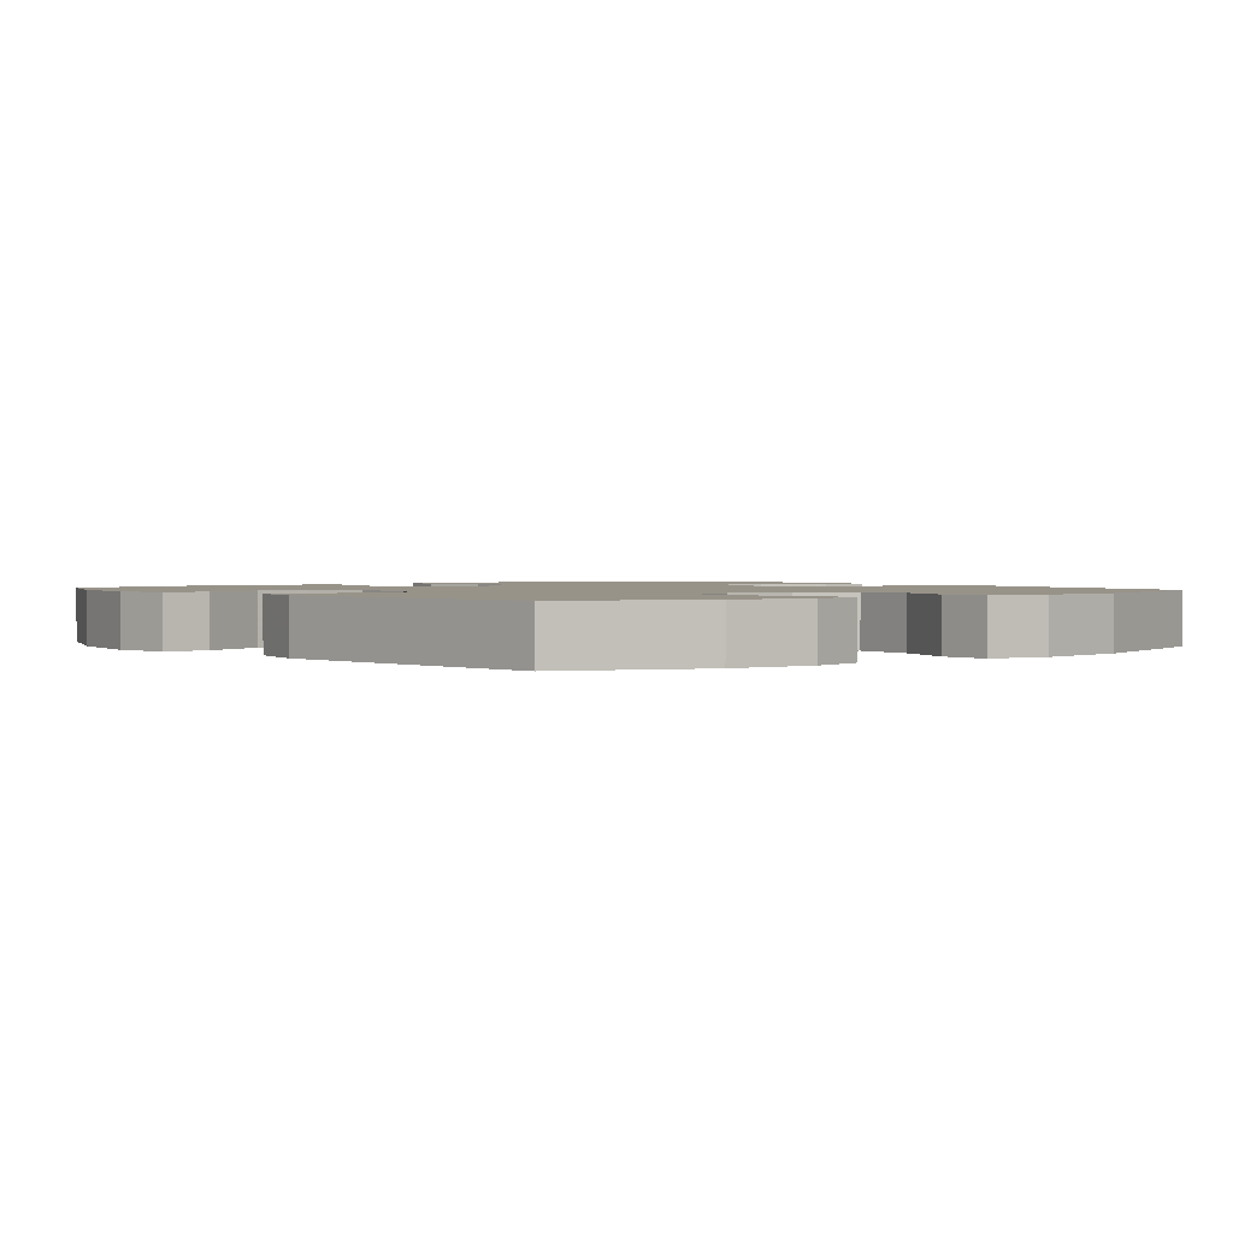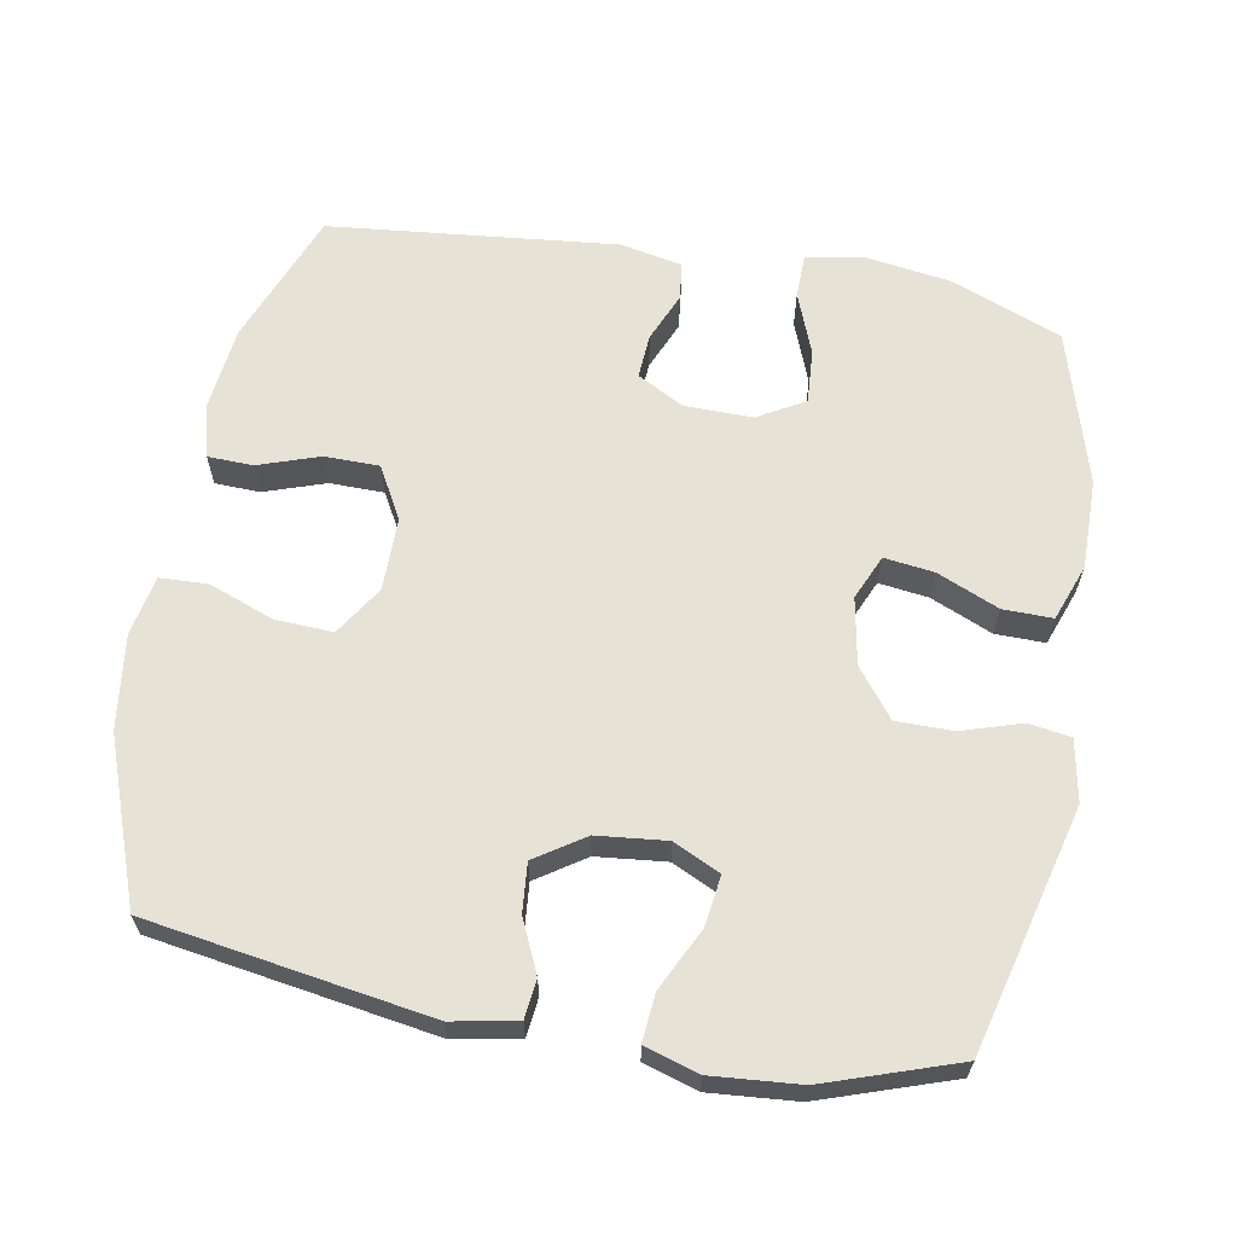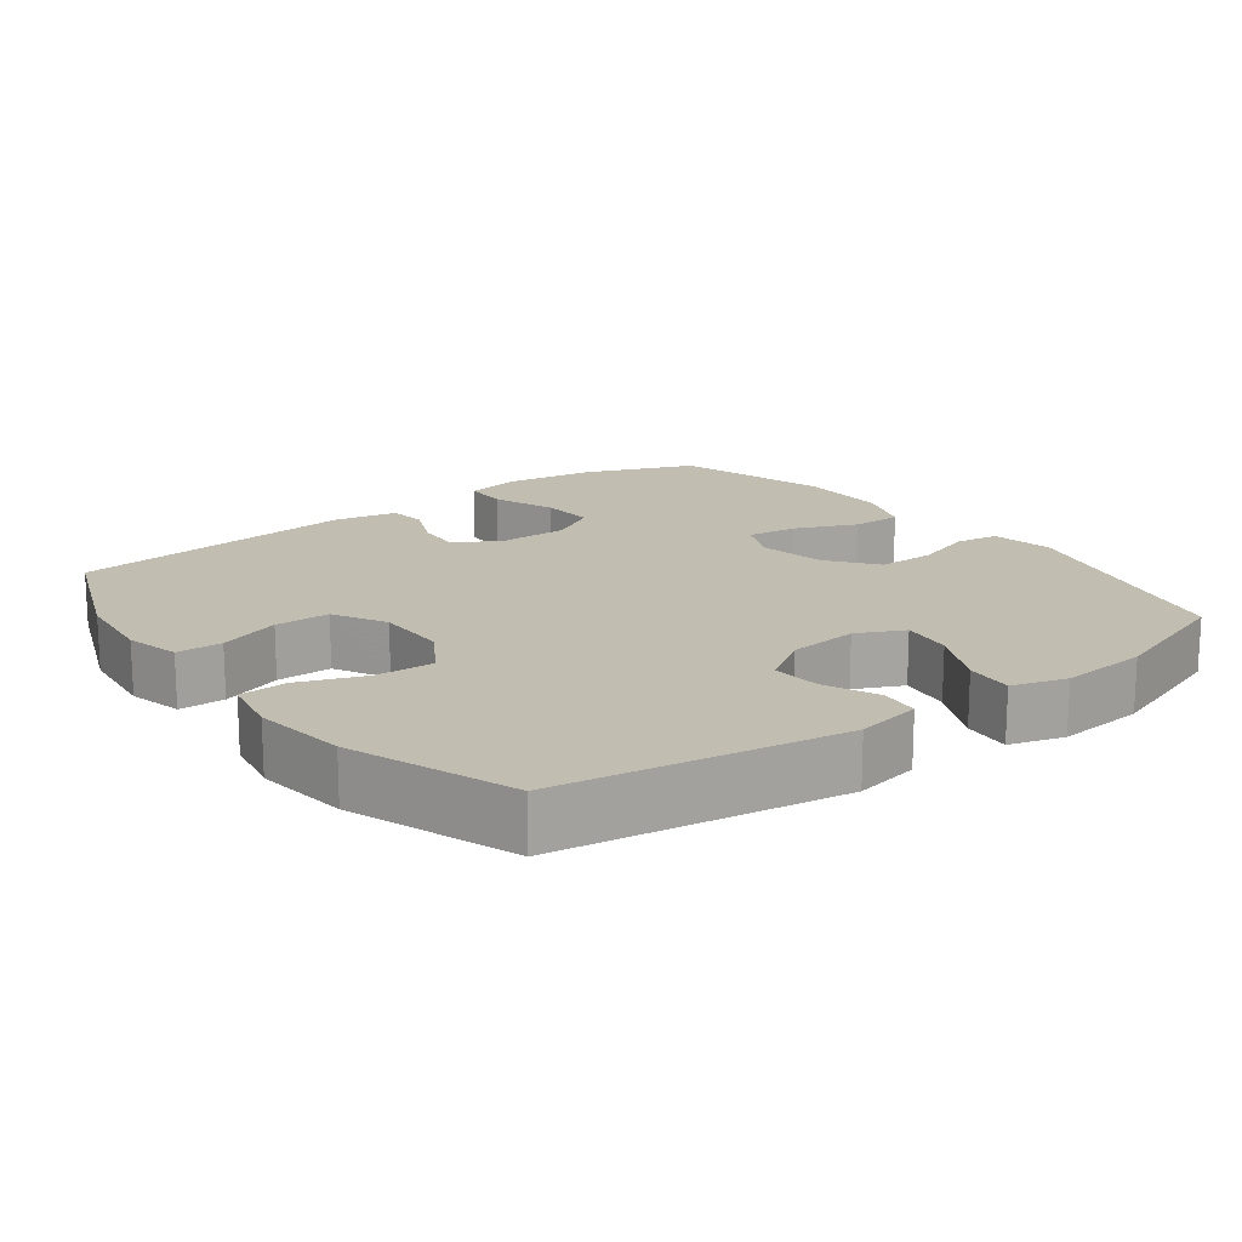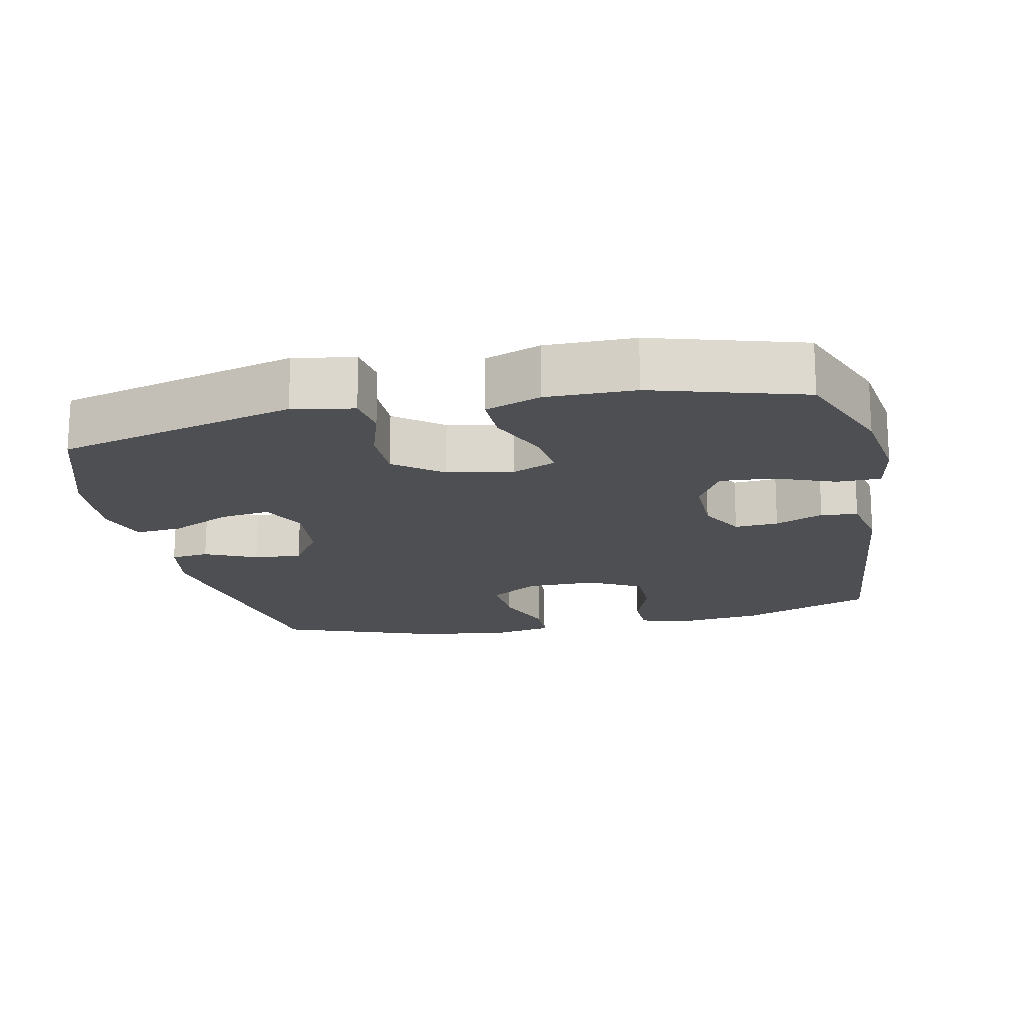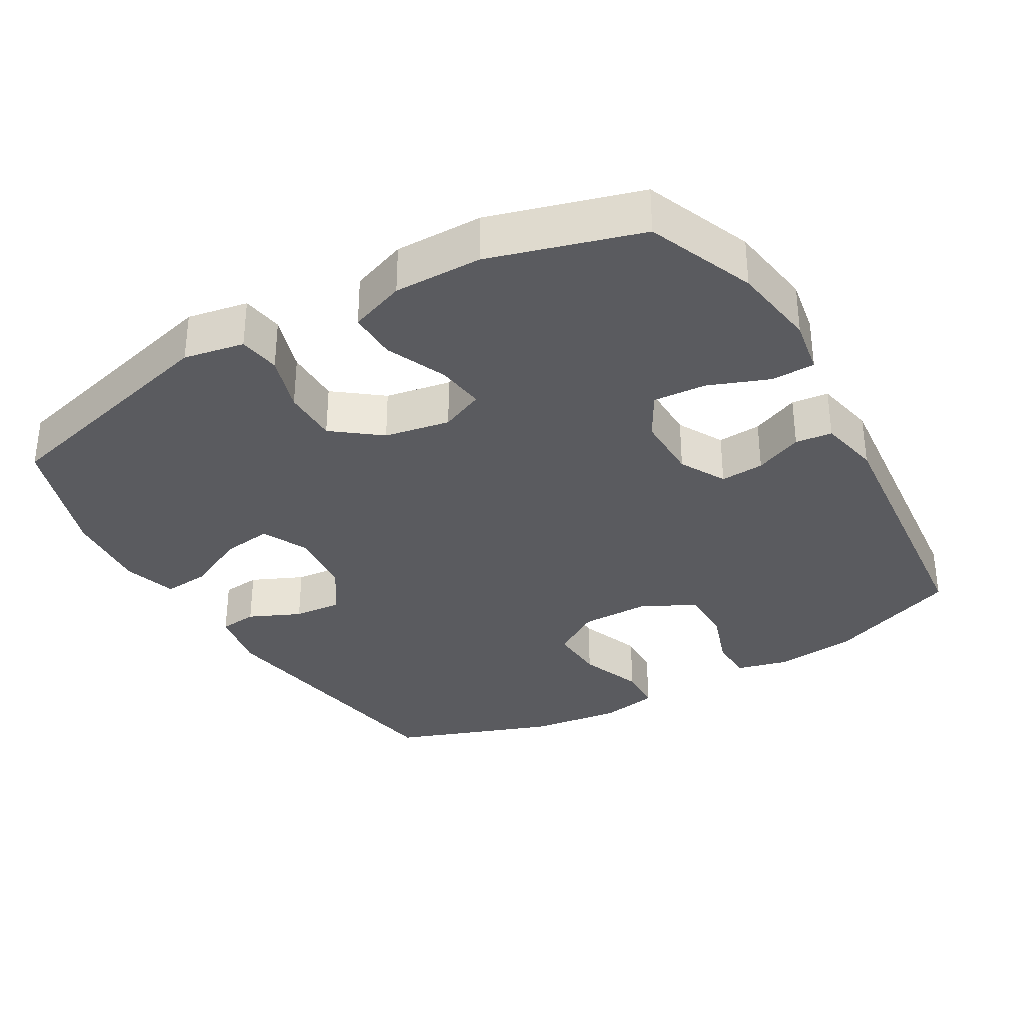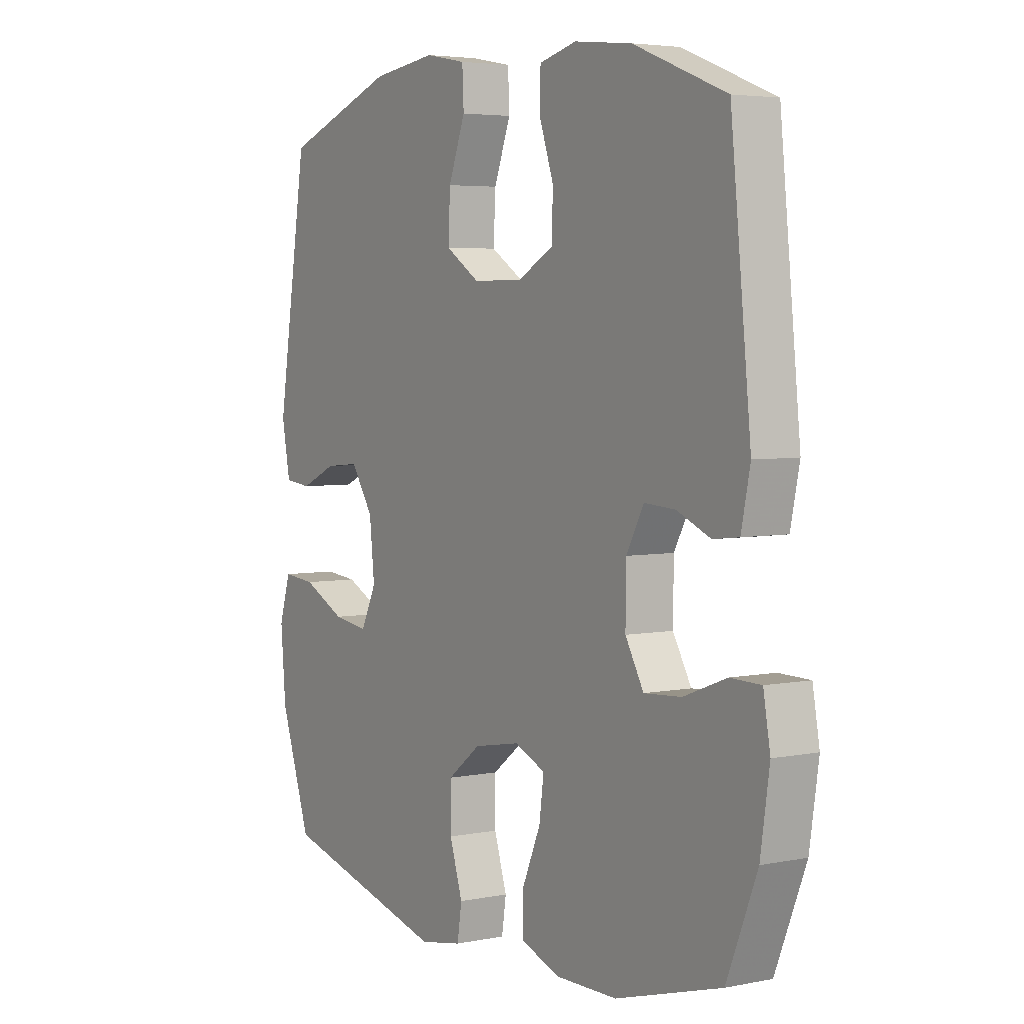
<metadata>
{"format":"obj","ext":"obj","renderer":"f3d","projection":"perspective","resolution":1024,"background":"white","views":[{"elev":1.6,"azim":-38.5,"up":"+Y"},{"elev":63.5,"azim":100.2,"up":"+Y"},{"elev":16.8,"azim":53.1,"up":"+Y"},{"elev":-17.5,"azim":-168.0,"up":"+Y"},{"elev":-33.4,"azim":-149.8,"up":"+Y"},{"elev":4.4,"azim":-122.9,"up":"+Z"}]}
</metadata>
<code>
v -0.5 0.07 0.5
v -0.313 0.07 0.573
v -0.197 0.07 0.586
v -0.122 0.07 0.567
v -0.12 0.07 0.504
v -0.149 0.07 0.419
v -0.148 0.07 0.343
v -0.075 0.07 0.303
v 0.026 0.07 0.303
v 0.095 0.07 0.347
v 0.091 0.07 0.428
v 0.057 0.07 0.518
v 0.06 0.07 0.584
v 0.143 0.07 0.6
v 0.273 0.07 0.583
v 0.5 0.07 0.5
v 0.562 0.07 0.109
v 0.545 0.07 0.019
v 0.491 0.07 0.013
v 0.418 0.07 0.046
v 0.35 0.07 0.052
v 0.305 0.07 -0.016
v 0.295 0.07 -0.113
v 0.326 0.07 -0.178
v 0.397 0.07 -0.168
v 0.483 0.07 -0.126
v 0.549 0.07 -0.12
v 0.572 0.07 -0.195
v 0.562 0.07 -0.317
v 0.5 0.07 -0.5
v 0.161 0.07 -0.588
v 0.075 0.07 -0.572
v 0.066 0.07 -0.513
v 0.092 0.07 -0.431
v 0.092 0.07 -0.352
v 0.025 0.07 -0.3
v -0.068 0.07 -0.283
v -0.13 0.07 -0.31
v -0.121 0.07 -0.379
v -0.084 0.07 -0.465
v -0.083 0.07 -0.534
v -0.162 0.07 -0.563
v -0.287 0.07 -0.562
v -0.5 0.07 -0.5
v -0.561 0.07 -0.348
v -0.579 0.07 -0.226
v -0.565 0.07 -0.147
v -0.503 0.07 -0.146
v -0.417 0.07 -0.179
v -0.342 0.07 -0.184
v -0.305 0.07 -0.119
v -0.306 0.07 -0.025
v -0.341 0.07 0.04
v -0.403 0.07 0.036
v -0.471 0.07 0.007
v -0.523 0.07 0.013
v -0.541 0.07 0.1
v -0.5 0 0.5
v -0.313 0 0.573
v -0.197 0 0.586
v -0.122 0 0.567
v -0.12 0 0.504
v -0.149 0 0.419
v -0.148 0 0.343
v -0.075 0 0.303
v 0.026 0 0.303
v 0.095 0 0.347
v 0.091 0 0.428
v 0.057 0 0.518
v 0.06 0 0.584
v 0.143 0 0.6
v 0.273 0 0.583
v 0.5 0 0.5
v 0.562 0 0.109
v 0.545 0 0.019
v 0.491 0 0.013
v 0.418 0 0.046
v 0.35 0 0.052
v 0.305 0 -0.016
v 0.295 0 -0.113
v 0.326 0 -0.178
v 0.397 0 -0.168
v 0.483 0 -0.126
v 0.549 0 -0.12
v 0.572 0 -0.195
v 0.562 0 -0.317
v 0.5 0 -0.5
v 0.161 0 -0.588
v 0.075 0 -0.572
v 0.066 0 -0.513
v 0.092 0 -0.431
v 0.092 0 -0.352
v 0.025 0 -0.3
v -0.068 0 -0.283
v -0.13 0 -0.31
v -0.121 0 -0.379
v -0.084 0 -0.465
v -0.083 0 -0.534
v -0.162 0 -0.563
v -0.287 0 -0.562
v -0.5 0 -0.5
v -0.561 0 -0.348
v -0.579 0 -0.226
v -0.565 0 -0.147
v -0.503 0 -0.146
v -0.417 0 -0.179
v -0.342 0 -0.184
v -0.305 0 -0.119
v -0.306 0 -0.025
v -0.341 0 0.04
v -0.403 0 0.036
v -0.471 0 0.007
v -0.523 0 0.013
v -0.541 0 0.1
f 54 55 56 57
f 53 54 57 1
f 52 53 1 2
f 46 47 48 49
f 46 49 50
f 45 46 50
f 44 45 50
f 43 44 50 51
f 39 40 41 42
f 38 39 42 43
f 31 32 33 34
f 31 34 35
f 30 31 35
f 29 30 35 36
f 25 26 27 28
f 24 25 28 29
f 17 18 19 20
f 17 20 21
f 16 17 21
f 15 16 21 22
f 11 12 13 14
f 10 11 14 15
f 3 4 5 6
f 52 2 3 6
f 52 6 7
f 38 43 51 52
f 37 38 52 7
f 24 29 36 37
f 23 24 37 7
f 10 15 22 23
f 9 10 23
f 8 9 23
f 7 8 23
f 114 113 112 111
f 58 114 111 110
f 59 58 110 109
f 106 105 104 103
f 107 106 103
f 107 103 102
f 107 102 101
f 108 107 101 100
f 99 98 97 96
f 100 99 96 95
f 91 90 89 88
f 92 91 88
f 92 88 87
f 93 92 87 86
f 85 84 83 82
f 86 85 82 81
f 77 76 75 74
f 78 77 74
f 78 74 73
f 79 78 73 72
f 71 70 69 68
f 72 71 68 67
f 63 62 61 60
f 63 60 59 109
f 64 63 109
f 109 108 100 95
f 64 109 95 94
f 94 93 86 81
f 64 94 81 80
f 80 79 72 67
f 80 67 66
f 80 66 65
f 80 65 64
f 1 58 59 2
f 2 59 60 3
f 3 60 61 4
f 4 61 62 5
f 5 62 63 6
f 6 63 64 7
f 7 64 65 8
f 8 65 66 9
f 9 66 67 10
f 10 67 68 11
f 11 68 69 12
f 12 69 70 13
f 13 70 71 14
f 14 71 72 15
f 15 72 73 16
f 16 73 74 17
f 17 74 75 18
f 18 75 76 19
f 19 76 77 20
f 20 77 78 21
f 21 78 79 22
f 22 79 80 23
f 23 80 81 24
f 24 81 82 25
f 25 82 83 26
f 26 83 84 27
f 27 84 85 28
f 28 85 86 29
f 29 86 87 30
f 30 87 88 31
f 31 88 89 32
f 32 89 90 33
f 33 90 91 34
f 34 91 92 35
f 35 92 93 36
f 36 93 94 37
f 37 94 95 38
f 38 95 96 39
f 39 96 97 40
f 40 97 98 41
f 41 98 99 42
f 42 99 100 43
f 43 100 101 44
f 44 101 102 45
f 45 102 103 46
f 46 103 104 47
f 47 104 105 48
f 48 105 106 49
f 49 106 107 50
f 50 107 108 51
f 51 108 109 52
f 52 109 110 53
f 53 110 111 54
f 54 111 112 55
f 55 112 113 56
f 56 113 114 57
f 57 114 58 1

</code>
